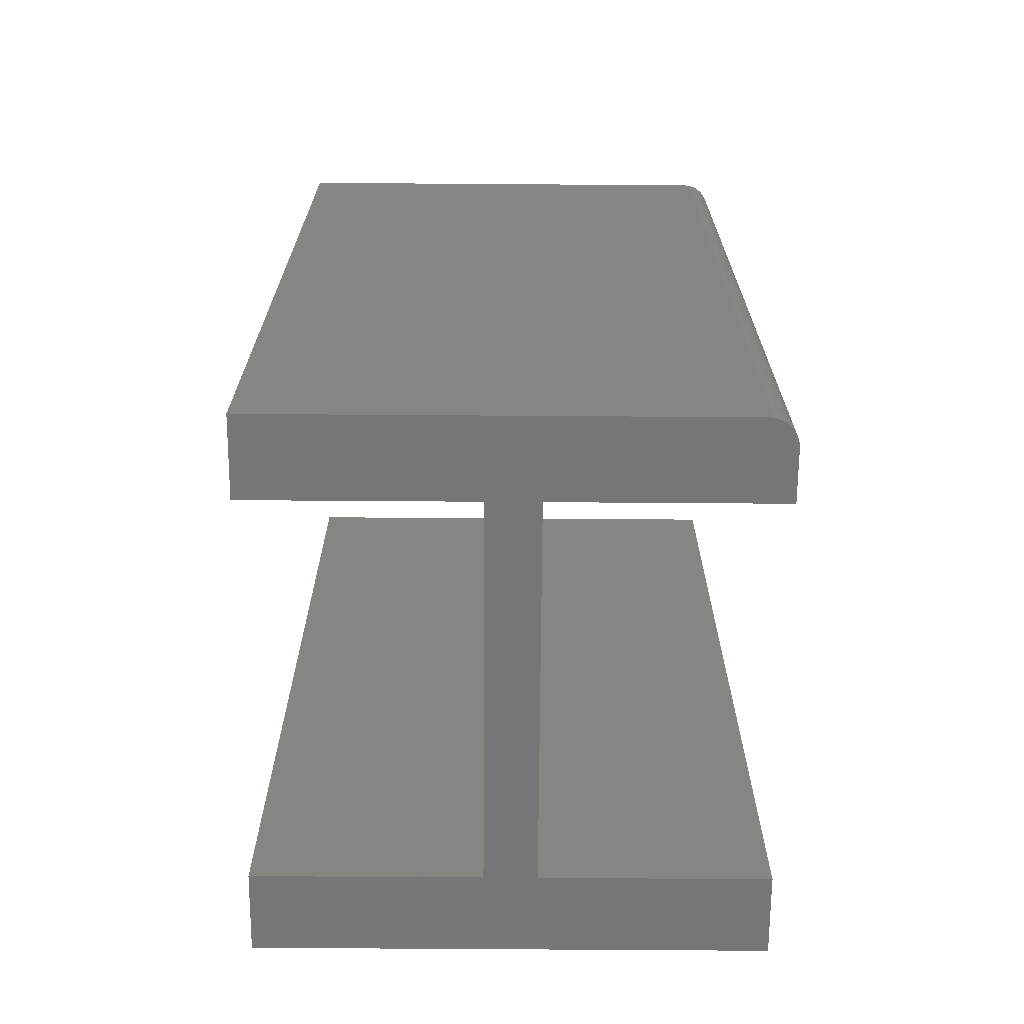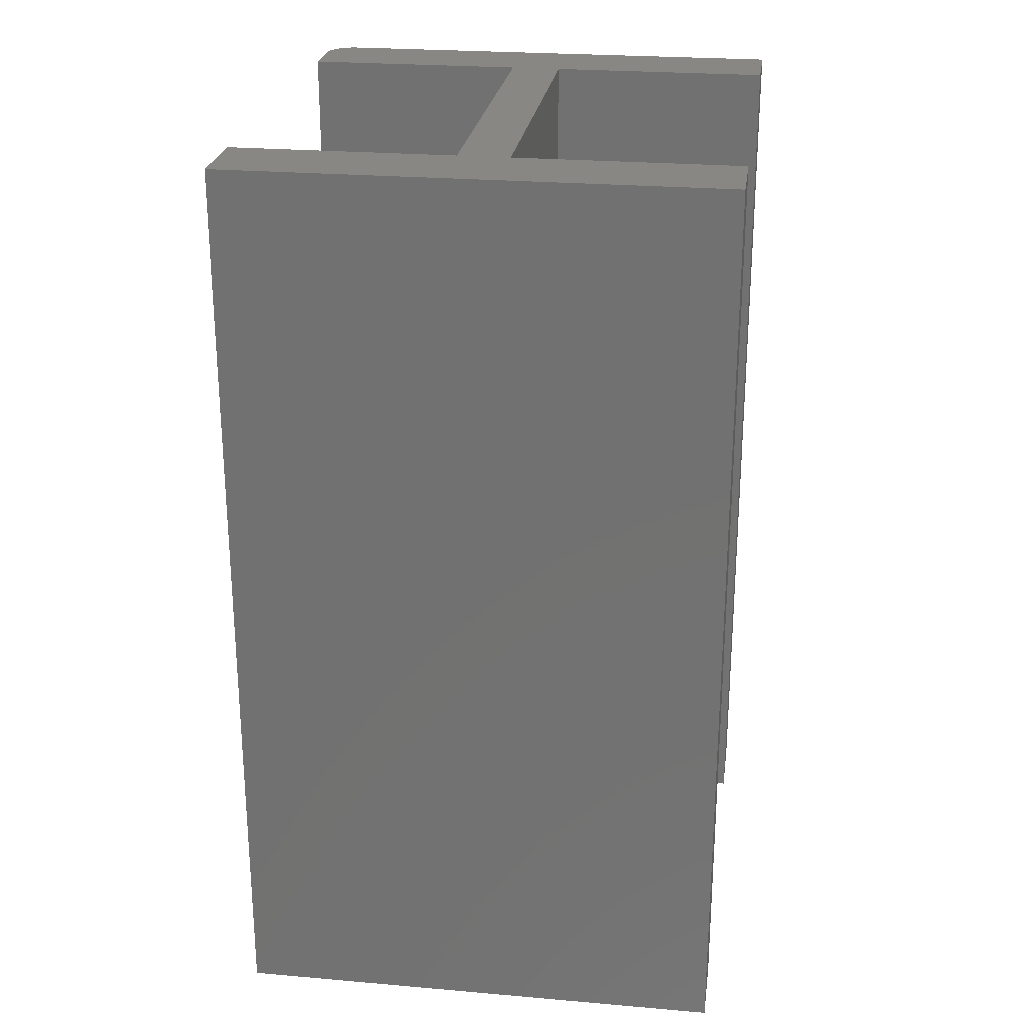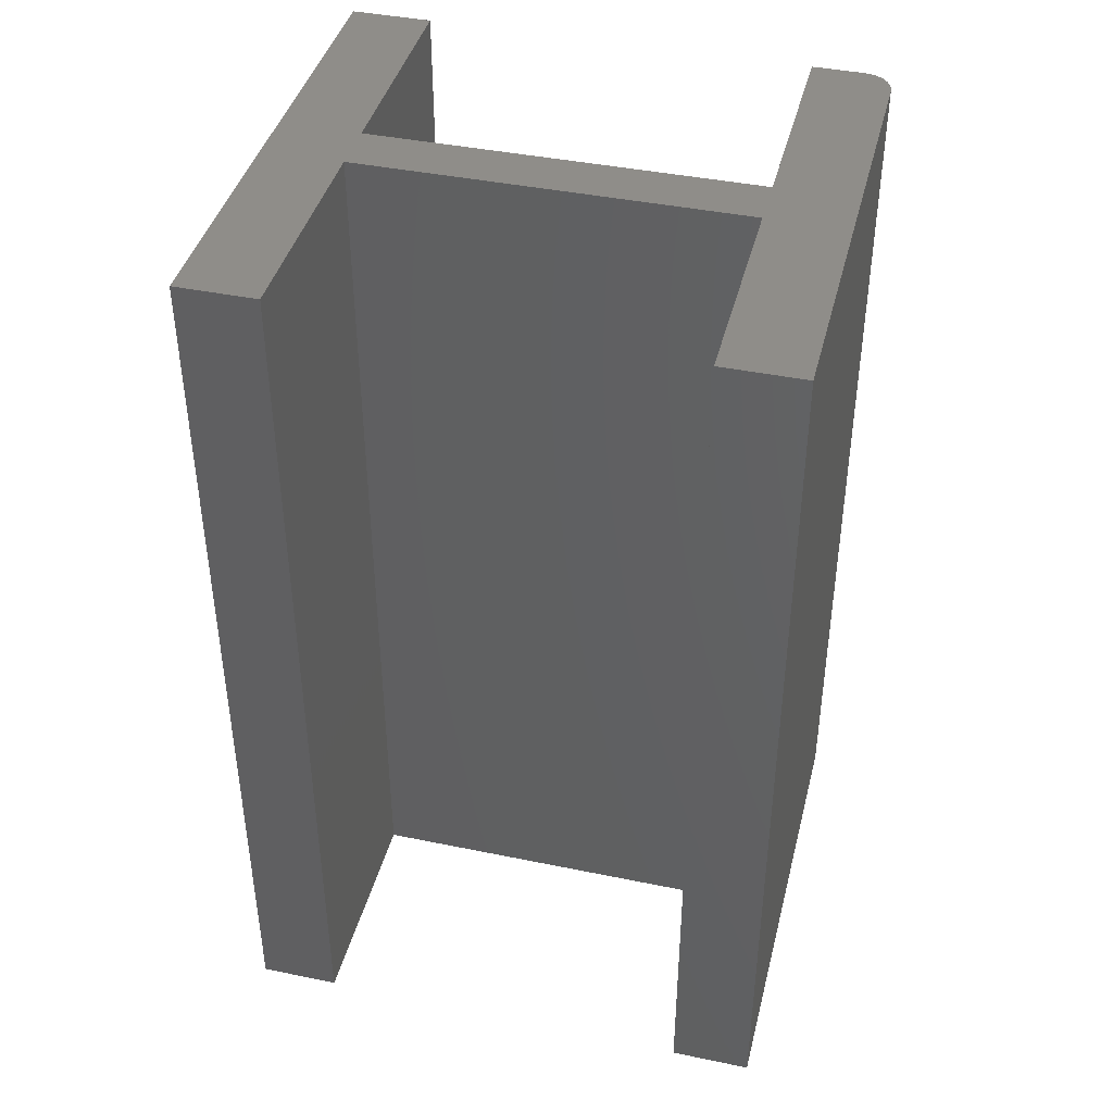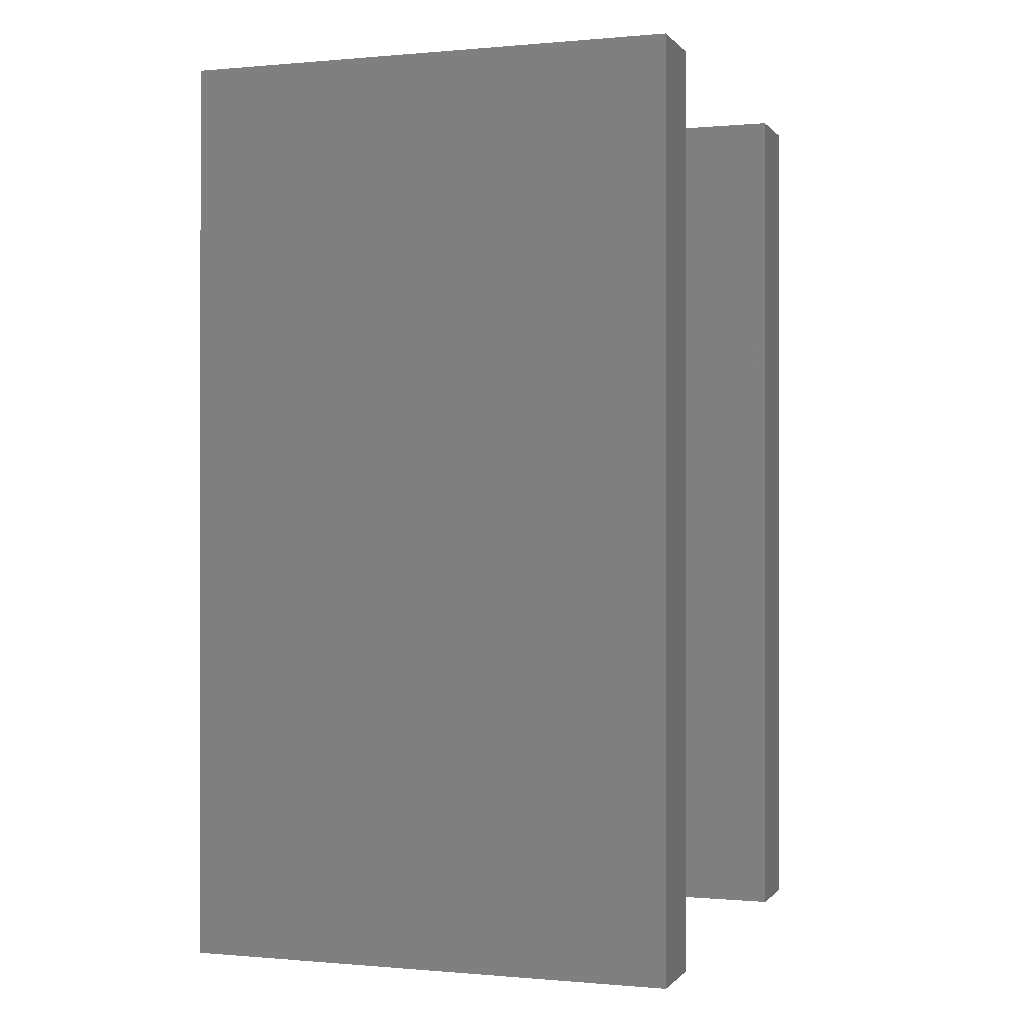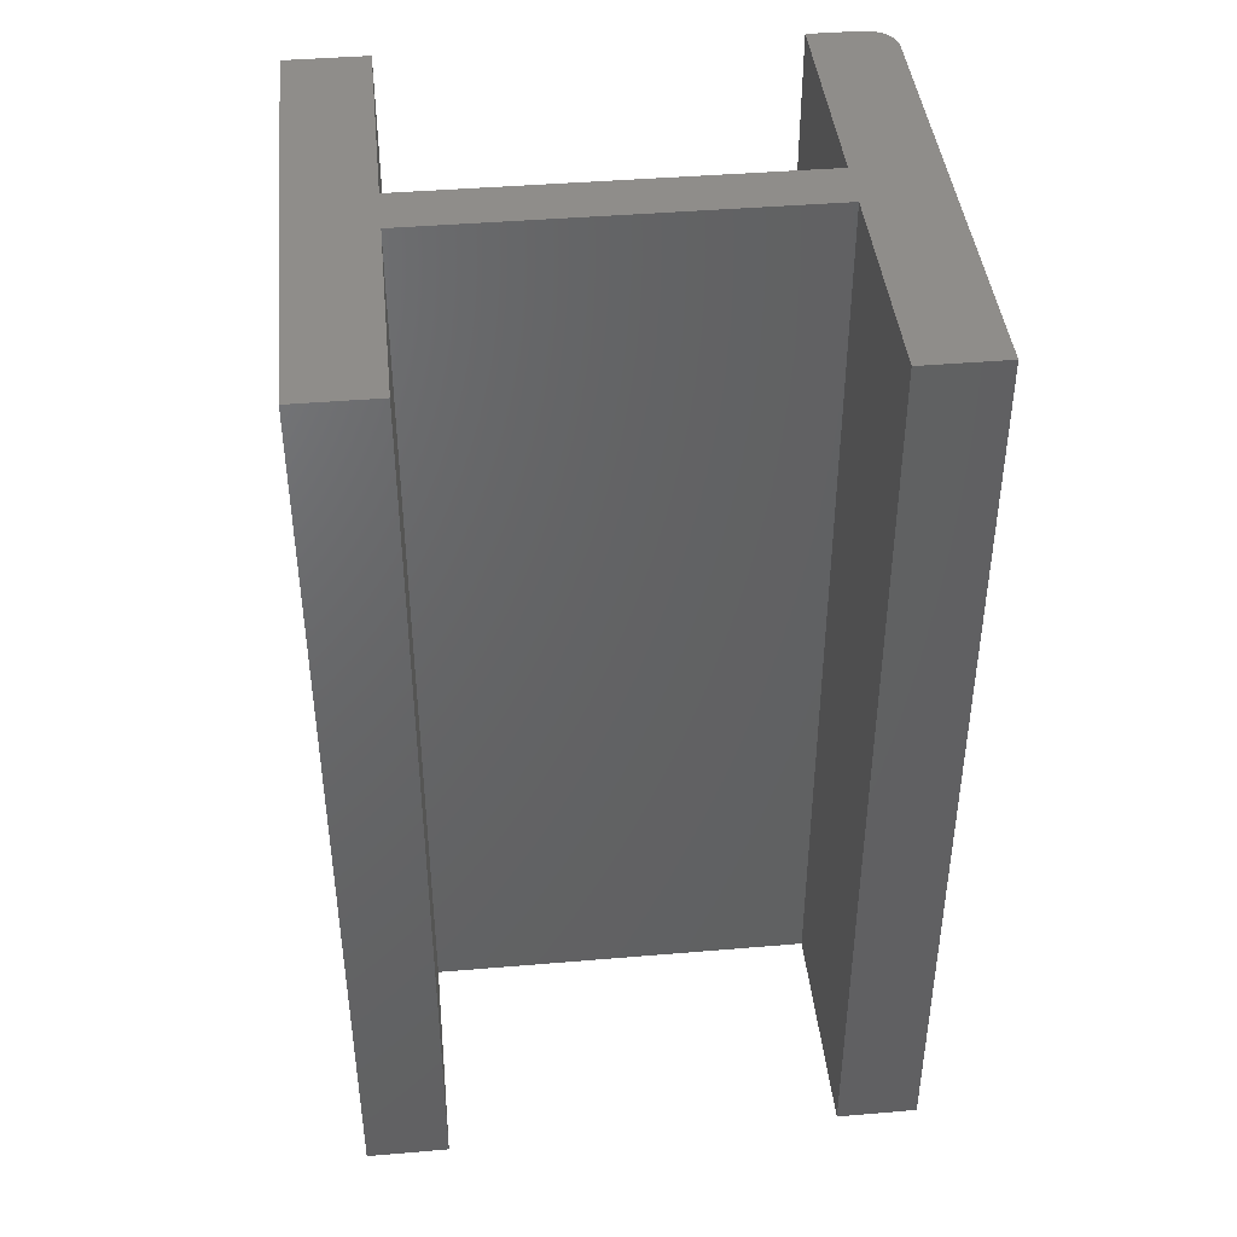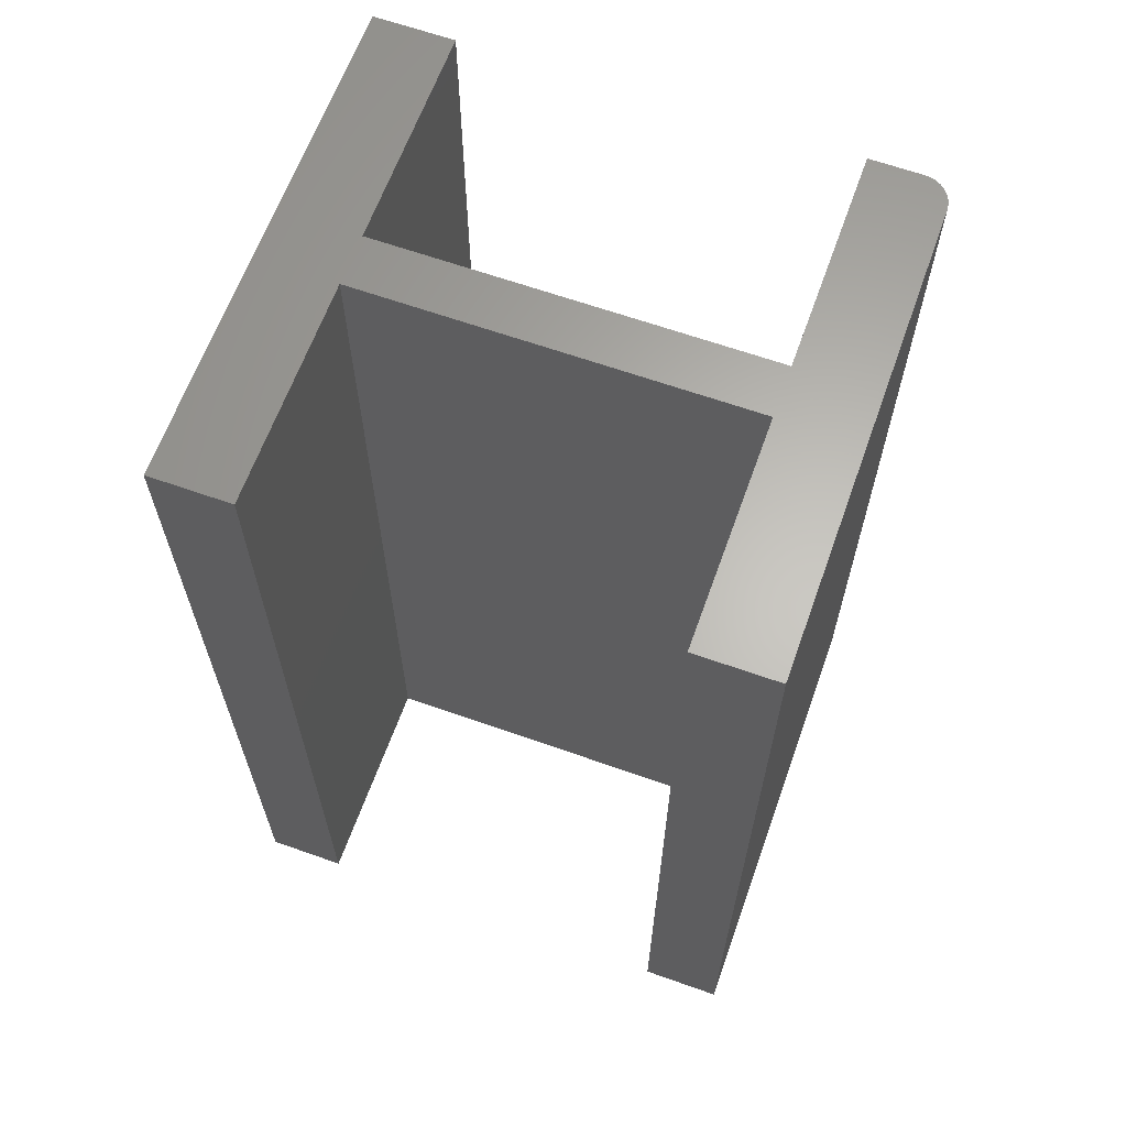
<metadata>
{"format":"stl","ext":"stl","renderer":"f3d","projection":"perspective","resolution":1024,"background":"white","views":[{"elev":-68.3,"azim":-0.4,"up":"+Y"},{"elev":24.8,"azim":-172.0,"up":"+Y"},{"elev":41.5,"azim":-76.0,"up":"+Y"},{"elev":-0.2,"azim":-161.1,"up":"+Y"},{"elev":42.2,"azim":-95.8,"up":"+Y"},{"elev":64.1,"azim":-70.3,"up":"+Y"}]}
</metadata>
<code>
# stl→obj: 42 verts, 80 faces
v 0.1969 -0.75 0.1562
v 0.2058 -0.75 0.1545
v 0.2014 -0.75 0.1558
v 0.2203 -0.75 0.1328
v -0.1875 -0.75 0.09062
v -0.004687 -0.75 0.09062
v 0.0375 -0.75 0.09062
v 0.2203 -0.75 0.09062
v -0.1875 -0.75 0.1562
v 0.2199 -0.75 0.1374
v 0.2185 -0.75 0.1418
v 0.2164 -0.75 0.1458
v 0.2134 -0.75 0.1494
v 0.2099 -0.75 0.1523
v -0.1875 -0.75 -0.2891
v 0.2203 -0.75 -0.2891
v 0.2203 -0.75 -0.2234
v 0.0375 -0.75 -0.2234
v -0.004687 -0.75 -0.2234
v -0.1875 -0.75 -0.2234
v -0.004687 -0.75 -0.003125
v 0.2014 4.629e-17 0.1558
v 0.2058 4.646e-17 0.1545
v 0.1969 4.606e-17 0.1562
v 0.2203 4.606e-17 0.1328
v 0.2203 4.372e-17 0.09062
v 0.0375 3.357e-17 0.09062
v -0.004687 3.123e-17 0.09062
v -0.1875 2.108e-17 0.09062
v -0.1875 2.472e-17 0.1562
v 0.2099 4.656e-17 0.1523
v 0.2134 4.66e-17 0.1494
v 0.2164 4.656e-17 0.1458
v 0.2185 4.646e-17 0.1418
v 0.2199 4.629e-17 0.1374
v -0.1875 0 -0.2891
v -0.1875 3.643e-18 -0.2234
v -0.004687 1.379e-17 -0.2234
v 0.0375 1.613e-17 -0.2234
v 0.2203 2.628e-17 -0.2234
v 0.2203 2.264e-17 -0.2891
v -0.004687 2.602e-17 -0.003125
f 1 2 3
f 4 5 6
f 4 6 7
f 4 7 8
f 9 5 4
f 9 4 10
f 9 10 11
f 9 11 12
f 9 12 13
f 9 13 14
f 9 14 2
f 9 2 1
f 15 16 17
f 15 17 18
f 15 18 19
f 15 19 20
f 7 6 18
f 18 6 21
f 18 21 19
f 22 23 24
f 25 26 27
f 25 27 28
f 25 28 29
f 30 24 23
f 30 23 31
f 30 31 32
f 30 32 33
f 30 33 34
f 30 34 35
f 30 35 25
f 30 25 29
f 36 37 38
f 36 38 39
f 36 39 40
f 36 40 41
f 38 42 39
f 39 42 28
f 39 28 27
f 24 30 1
f 1 30 9
f 26 25 8
f 8 25 4
f 24 1 22
f 22 1 3
f 22 3 23
f 23 3 2
f 23 2 31
f 31 2 14
f 31 14 32
f 32 14 13
f 32 13 33
f 33 13 12
f 33 12 34
f 34 12 11
f 34 11 35
f 35 11 10
f 35 10 25
f 25 10 4
f 37 36 20
f 20 36 15
f 38 37 19
f 19 37 20
f 42 38 21
f 21 38 19
f 28 42 6
f 6 42 21
f 29 28 5
f 5 28 6
f 30 29 9
f 9 29 5
f 27 26 7
f 7 26 8
f 39 27 18
f 18 27 7
f 40 39 17
f 17 39 18
f 41 40 16
f 16 40 17
f 36 41 15
f 15 41 16

</code>
